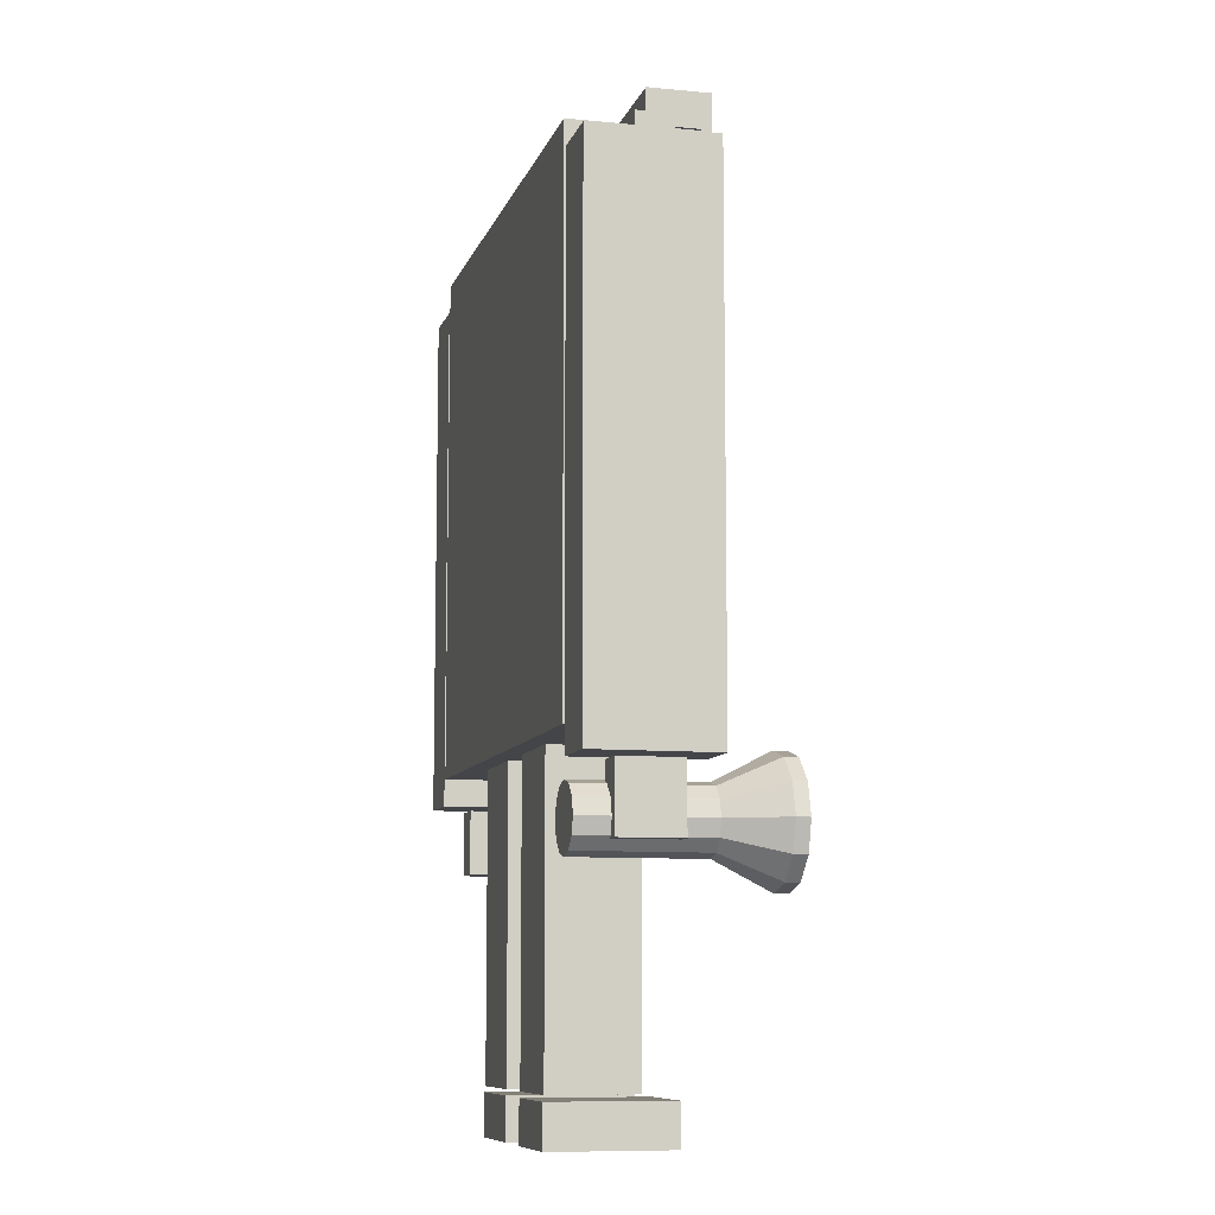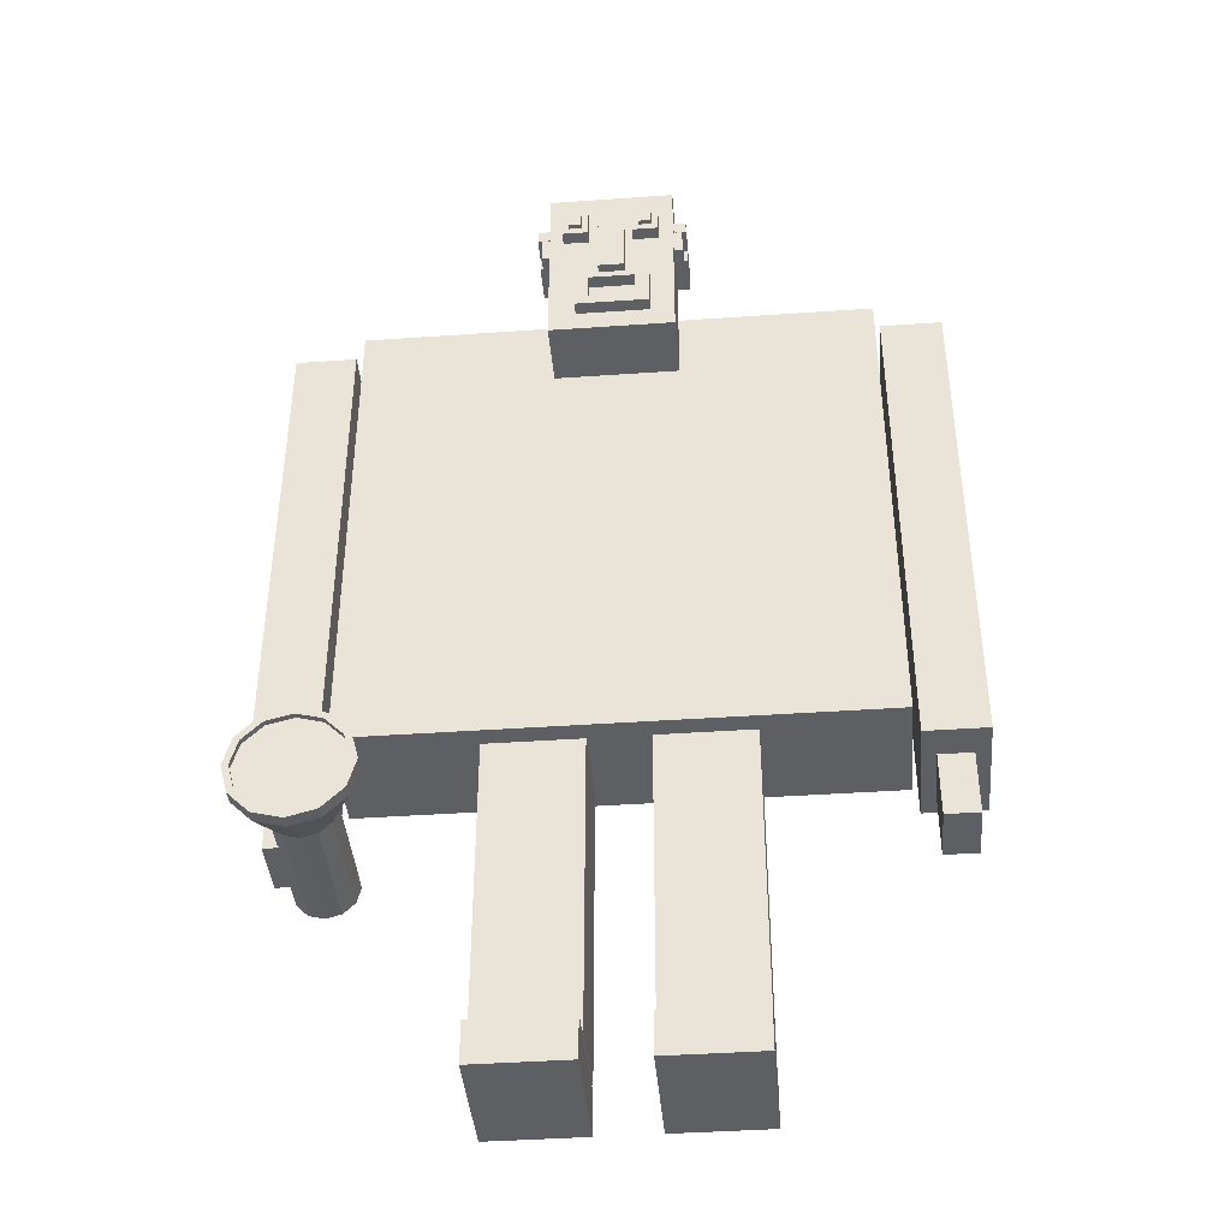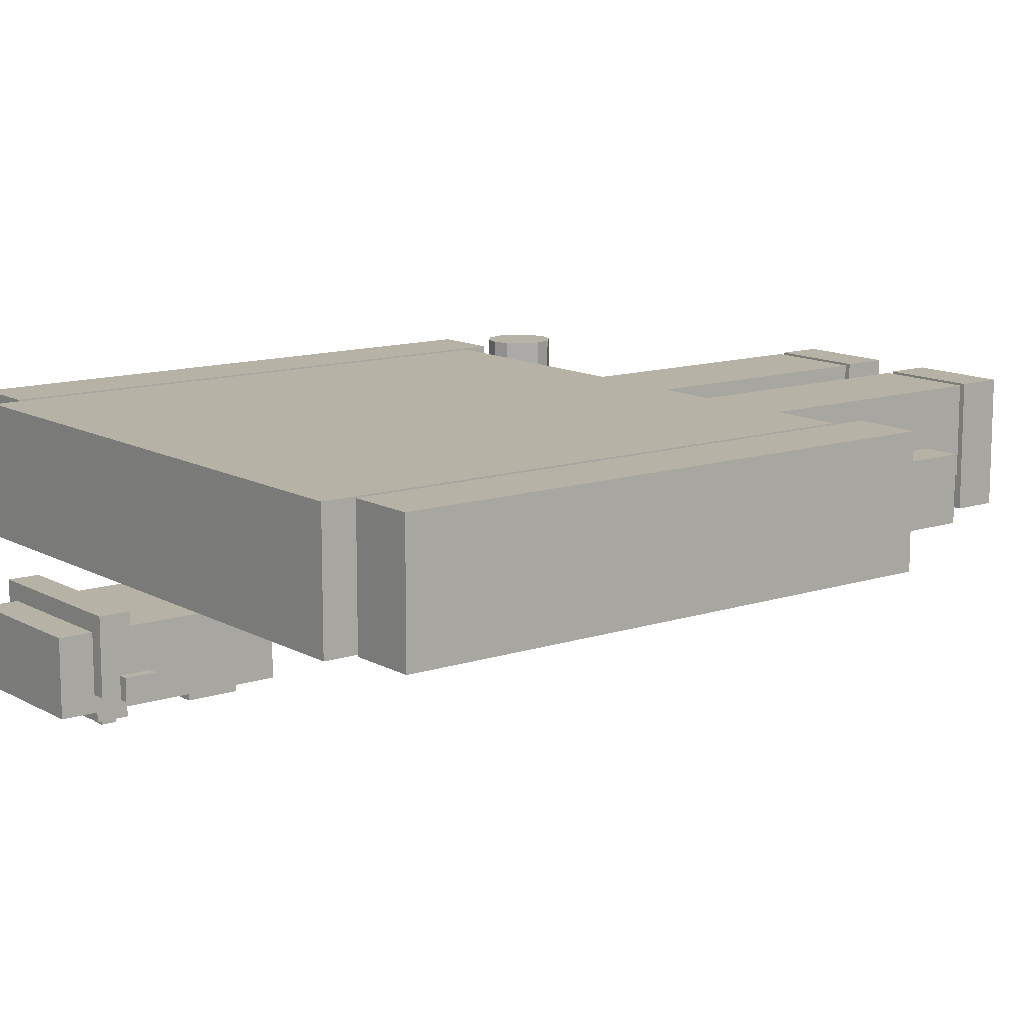
<metadata>
{"format":"obj","ext":"obj","renderer":"f3d","projection":"perspective","resolution":1024,"background":"white","views":[{"elev":-9.1,"azim":75.7,"up":"+Y"},{"elev":-41.1,"azim":-175.1,"up":"+Y"},{"elev":12.3,"azim":-127.7,"up":"+Z"}]}
</metadata>
<code>
o Cube
v 1 1 -0.2317
v 1 -1 -0.2317
v 1 1 0.2317
v 1 -1 0.2317
v -1 1 -0.2317
v -1 -1 -0.2317
v -1 1 0.2317
v -1 -1 0.2317
f 1 5 7 3
f 4 3 7 8
f 8 7 5 6
f 6 2 4 8
f 2 1 3 4
f 6 5 1 2
o Cube.001
v 0.2409 1.435 -0.5045
v 0.2409 0.6923 -0.5045
v 0.2409 1.435 -0.2542
v 0.2409 0.6923 -0.2542
v -0.2409 1.435 -0.5045
v -0.2409 0.6923 -0.5045
v -0.2409 1.435 -0.2542
v -0.2409 0.6923 -0.2542
f 9 13 15 11
f 12 11 15 16
f 16 15 13 14
f 14 10 12 16
f 10 9 11 12
f 14 13 9 10
o Cube.002
v -0.114 -1.009 -0.1678
v -0.114 -2.168 -0.1678
v -0.114 -1.009 0.1678
v -0.114 -2.168 0.1678
v -0.4797 -1.009 -0.1678
v -0.4797 -2.168 -0.1678
v -0.4797 -1.009 0.1678
v -0.4797 -2.168 0.1678
f 17 21 23 19
f 20 19 23 24
f 24 23 21 22
f 22 18 20 24
f 18 17 19 20
f 22 21 17 18
o Cube.003
v 1.267 0.8957 -0.2317
v 1.267 -1.104 -0.2317
v 1.267 0.8957 0.2317
v 1.267 -1.104 0.2317
v 1.028 0.8957 -0.2317
v 1.028 -1.104 -0.2317
v 1.028 0.8957 0.2317
v 1.028 -1.104 0.2317
f 25 29 31 27
f 28 27 31 32
f 32 31 29 30
f 30 26 28 32
f 26 25 27 28
f 30 29 25 26
o Cube.004
v -1.02 0.8957 -0.2317
v -1.02 -1.104 -0.2317
v -1.02 0.8957 0.2317
v -1.02 -1.104 0.2317
v -1.258 0.8957 -0.2317
v -1.258 -1.104 -0.2317
v -1.258 0.8957 0.2317
v -1.258 -1.104 0.2317
f 33 37 39 35
f 36 35 39 40
f 40 39 37 38
f 38 34 36 40
f 34 33 35 36
f 38 37 33 34
o Cube.005_Cube.006
v 0.4797 -1.009 -0.1678
v 0.4797 -2.168 -0.1678
v 0.4797 -1.009 0.1678
v 0.4797 -2.168 0.1678
v 0.114 -1.009 -0.1678
v 0.114 -2.168 -0.1678
v 0.114 -1.009 0.1678
v 0.114 -2.168 0.1678
f 41 45 47 43
f 44 43 47 48
f 48 47 45 46
f 46 42 44 48
f 42 41 43 44
f 46 45 41 42
o Cube.006_Cube.007
v -0.115 -2.19 -0.2993
v -0.115 -2.351 -0.2993
v -0.115 -2.19 0.1712
v -0.115 -2.351 0.1712
v -0.4806 -2.19 -0.2993
v -0.4806 -2.351 -0.2993
v -0.4806 -2.19 0.1712
v -0.4806 -2.351 0.1712
f 49 53 55 51
f 52 51 55 56
f 56 55 53 54
f 54 50 52 56
f 50 49 51 52
f 54 53 49 50
o Cube.007_Cube.009
v 0.4801 -2.19 -0.2993
v 0.4801 -2.351 -0.2993
v 0.4801 -2.19 0.1712
v 0.4801 -2.351 0.1712
v 0.1144 -2.19 -0.2993
v 0.1144 -2.351 -0.2993
v 0.1144 -2.19 0.1712
v 0.1144 -2.351 0.1712
f 57 61 63 59
f 60 59 63 64
f 64 63 61 62
f 62 58 60 64
f 58 57 59 60
f 62 61 57 58
o Cube.008_Cube.010
v -1.202 -1.367 0.1158
v -1.202 -1.117 0.1158
v -1.202 -1.367 -0.1158
v -1.202 -1.117 -0.1158
v -1.073 -1.367 0.1158
v -1.073 -1.117 0.1158
v -1.073 -1.367 -0.1158
v -1.073 -1.117 -0.1158
f 65 66 68 67
f 67 68 72 71
f 71 72 70 69
f 69 70 66 65
f 67 71 69 65
f 72 68 66 70
o Cube.009_Cube.011
v 1.086 -1.367 0.1158
v 1.086 -1.117 0.1158
v 1.086 -1.367 -0.1158
v 1.086 -1.117 -0.1158
v 1.215 -1.367 0.1158
v 1.215 -1.117 0.1158
v 1.215 -1.367 -0.1158
v 1.215 -1.117 -0.1158
f 73 74 76 75
f 75 76 80 79
f 79 80 78 77
f 77 78 74 73
f 75 79 77 73
f 80 76 74 78
o Cube.010_Cube.012
v -0.05342 1.213 -0.4538
v -0.05342 0.9861 -0.4538
v -0.05342 1.213 -0.5552
v -0.05342 0.9861 -0.5552
v 0.04798 1.213 -0.4538
v 0.04798 0.9861 -0.4538
v 0.04798 1.213 -0.5552
v 0.04798 0.9861 -0.5552
f 81 83 84 82
f 83 87 88 84
f 87 85 86 88
f 85 81 82 86
f 83 81 85 87
f 88 86 82 84
o Cube.011_Cube.013
v -0.185 1.287 -0.4538
v -0.185 1.183 -0.4538
v -0.185 1.287 -0.5552
v -0.185 1.183 -0.5552
v -0.08356 1.287 -0.4538
v -0.08356 1.183 -0.4538
v -0.08356 1.287 -0.5552
v -0.08356 1.183 -0.5552
f 89 91 92 90
f 91 95 96 92
f 95 93 94 96
f 93 89 90 94
f 91 89 93 95
f 96 94 90 92
o Cube.012_Cube.014
v 0.1122 1.26 -0.5241
v 0.1122 1.21 -0.5241
v 0.1122 1.26 -0.5736
v 0.1122 1.21 -0.5736
v 0.1617 1.26 -0.5241
v 0.1617 1.21 -0.5241
v 0.1617 1.26 -0.5736
v 0.1617 1.21 -0.5736
f 97 99 100 98
f 99 103 104 100
f 103 101 102 104
f 101 97 98 102
f 99 97 101 103
f 104 102 98 100
o Cube.013_Cube.015
v -0.2886 1.324 -0.1956
v -0.2886 1.221 -0.1956
v -0.2886 1.324 -0.3476
v -0.2886 1.221 -0.3476
v 0.2956 1.324 -0.1956
v 0.2956 1.221 -0.1956
v 0.2956 1.324 -0.3476
v 0.2956 1.221 -0.3476
v -0.2886 1.272 -0.1956
v -0.2886 1.272 -0.3476
v 0.2956 1.272 -0.3476
v 0.2956 1.272 -0.1956
v -0.2886 1.324 -0.3476
v -0.2886 1.324 -0.1956
v -0.2886 1.272 -0.3476
v -0.2886 1.272 -0.1956
v -0.2886 1.272 -0.3476
v -0.2886 1.324 -0.3476
v 0.2956 1.324 -0.3476
v 0.2956 1.272 -0.3476
v -0.2886 1.272 -0.4489
v -0.2886 1.324 -0.4489
v 0.2956 1.324 -0.4489
v 0.2956 1.272 -0.4489
f 113 114 108 106
f 114 115 112 108
f 115 116 110 112
f 116 113 106 110
f 107 105 109 111
f 112 110 106 108
f 109 105 113 116
f 111 109 116 115
f 115 124 123 111
f 105 118 120 113
f 118 117 119 120
f 113 120 119 114
f 107 117 118 105
f 114 119 117 107
f 124 128 127 123
f 111 123 122 107
f 114 121 124 115
f 107 122 121 114
f 126 127 128 125
f 122 126 125 121
f 121 125 128 124
f 123 127 126 122
o Cube.014_Cube.016
v -0.2745 1.235 -0.404
v -0.2745 1.132 -0.404
v -0.2745 1.235 -0.4799
v -0.2745 1.132 -0.4799
v -0.1731 1.235 -0.404
v -0.1731 1.132 -0.404
v -0.1731 1.235 -0.4799
v -0.1731 1.132 -0.4799
f 129 131 132 130
f 131 135 136 132
f 135 133 134 136
f 133 129 130 134
f 131 129 133 135
f 136 134 130 132
o Cube.015_Cube.017
v 0.1733 1.235 -0.404
v 0.1733 1.132 -0.404
v 0.1733 1.235 -0.4799
v 0.1733 1.132 -0.4799
v 0.2747 1.235 -0.404
v 0.2747 1.132 -0.404
v 0.2747 1.235 -0.4799
v 0.2747 1.132 -0.4799
f 137 139 140 138
f 139 143 144 140
f 143 141 142 144
f 141 137 138 142
f 139 137 141 143
f 144 142 138 140
o Cylinder
v 1.057 -1.179 -0.2368
v 1.057 -1.179 0.2393
v 1.118 -1.195 -0.2368
v 1.118 -1.195 0.2393
v 1.162 -1.239 -0.2368
v 1.162 -1.239 0.2393
v 1.178 -1.3 -0.2368
v 1.178 -1.3 0.2393
v 1.162 -1.36 -0.2368
v 1.162 -1.36 0.2393
v 1.118 -1.404 -0.2368
v 1.118 -1.404 0.2393
v 1.057 -1.421 -0.2368
v 1.057 -1.421 0.2393
v 0.9965 -1.404 -0.2368
v 0.9965 -1.404 0.2393
v 0.9522 -1.36 -0.2368
v 0.9522 -1.36 0.2393
v 0.936 -1.3 -0.2368
v 0.936 -1.3 0.2393
v 0.9522 -1.239 -0.2368
v 0.9522 -1.239 0.2393
v 0.9965 -1.195 -0.2368
v 0.9965 -1.195 0.2393
v 1.057 -1.072 -0.4451
v 1.171 -1.102 -0.4451
v 1.254 -1.186 -0.4451
v 1.285 -1.3 -0.4451
v 1.254 -1.414 -0.4451
v 1.171 -1.497 -0.4451
v 1.057 -1.527 -0.4451
v 0.9431 -1.497 -0.4451
v 0.8597 -1.414 -0.4451
v 0.8292 -1.3 -0.4451
v 0.8597 -1.186 -0.4451
v 0.9431 -1.102 -0.4451
v 1.057 -1.098 -0.4955
v 1.158 -1.125 -0.4955
v 1.232 -1.199 -0.4955
v 1.259 -1.3 -0.4955
v 1.232 -1.401 -0.4955
v 1.158 -1.475 -0.4955
v 1.057 -1.502 -0.4955
v 0.956 -1.475 -0.4955
v 0.882 -1.401 -0.4955
v 0.8549 -1.3 -0.4955
v 0.882 -1.199 -0.4955
v 0.956 -1.125 -0.4955
v 1.057 -1.072 -0.4955
v 1.171 -1.102 -0.4955
v 1.254 -1.186 -0.4955
v 1.285 -1.3 -0.4955
v 1.254 -1.414 -0.4955
v 1.171 -1.497 -0.4955
v 1.057 -1.527 -0.4955
v 0.9431 -1.497 -0.4955
v 0.8597 -1.414 -0.4955
v 0.8292 -1.3 -0.4955
v 0.8597 -1.186 -0.4955
v 0.9431 -1.102 -0.4955
v 1.057 -1.098 -0.4732
v 1.158 -1.125 -0.4732
v 1.232 -1.199 -0.4732
v 1.259 -1.3 -0.4732
v 1.232 -1.401 -0.4732
v 1.158 -1.475 -0.4732
v 1.057 -1.502 -0.4732
v 0.956 -1.475 -0.4732
v 0.882 -1.401 -0.4732
v 0.8549 -1.3 -0.4732
v 0.882 -1.199 -0.4732
v 0.956 -1.125 -0.4732
v 1.057 -1.179 -0.2368
v 1.118 -1.195 -0.2368
v 1.118 -1.195 0.2393
v 1.057 -1.179 0.2393
v 1.162 -1.239 -0.2368
v 1.162 -1.239 0.2393
v 1.178 -1.3 -0.2368
v 1.178 -1.3 0.2393
v 1.162 -1.36 -0.2368
v 1.162 -1.36 0.2393
v 1.118 -1.404 -0.2368
v 1.118 -1.404 0.2393
v 1.057 -1.421 -0.2368
v 1.057 -1.421 0.2393
v 0.9965 -1.404 -0.2368
v 0.9965 -1.404 0.2393
v 0.9522 -1.36 -0.2368
v 0.9522 -1.36 0.2393
v 0.936 -1.3 -0.2368
v 0.936 -1.3 0.2393
v 0.9522 -1.239 -0.2368
v 0.9522 -1.239 0.2393
v 0.9965 -1.195 -0.2368
v 0.9965 -1.195 0.2393
v 1.057 -1.072 -0.4451
v 1.171 -1.102 -0.4451
v 1.254 -1.186 -0.4451
v 1.285 -1.3 -0.4451
v 1.254 -1.414 -0.4451
v 1.171 -1.497 -0.4451
v 1.057 -1.527 -0.4451
v 0.9431 -1.497 -0.4451
v 0.8597 -1.414 -0.4451
v 0.8292 -1.3 -0.4451
v 0.8597 -1.186 -0.4451
v 0.9431 -1.102 -0.4451
v 1.057 -1.072 -0.4955
v 1.171 -1.102 -0.4955
v 1.254 -1.186 -0.4955
v 1.285 -1.3 -0.4955
v 1.254 -1.414 -0.4955
v 1.171 -1.497 -0.4955
v 1.057 -1.527 -0.4955
v 0.9431 -1.497 -0.4955
v 0.8597 -1.414 -0.4955
v 0.8292 -1.3 -0.4955
v 0.8597 -1.186 -0.4955
v 0.9431 -1.102 -0.4955
v 1.057 -1.098 -0.4955
v 1.158 -1.125 -0.4955
v 1.232 -1.199 -0.4955
v 1.259 -1.3 -0.4955
v 1.232 -1.401 -0.4955
v 1.158 -1.475 -0.4955
v 1.057 -1.502 -0.4955
v 0.956 -1.475 -0.4955
v 0.882 -1.401 -0.4955
v 0.8549 -1.3 -0.4955
v 0.882 -1.199 -0.4955
v 0.956 -1.125 -0.4955
v 1.057 -1.098 -0.4732
v 1.158 -1.125 -0.4732
v 1.232 -1.199 -0.4732
v 1.259 -1.3 -0.4732
v 1.232 -1.401 -0.4732
v 1.158 -1.475 -0.4732
v 1.057 -1.502 -0.4732
v 0.956 -1.475 -0.4732
v 0.882 -1.401 -0.4732
v 0.8549 -1.3 -0.4732
v 0.882 -1.199 -0.4732
v 0.956 -1.125 -0.4732
f 145 147 148 146
f 147 149 150 148
f 149 151 152 150
f 151 153 154 152
f 153 155 156 154
f 155 157 158 156
f 157 159 160 158
f 159 161 162 160
f 161 163 164 162
f 163 165 166 164
f 148 150 152 154 156 158 160 162 164 166 168 146
f 165 167 168 166
f 167 145 146 168
f 147 170 171 149
f 171 195 196 172
f 163 178 179 165
f 161 177 178 163
f 159 176 177 161
f 157 175 176 159
f 155 174 175 157
f 153 173 174 155
f 151 172 173 153
f 167 180 169 145
f 145 169 170 147
f 149 171 172 151
f 165 179 180 167
f 186 210 211 187
f 178 202 203 179
f 175 199 200 176
f 172 196 197 173
f 179 203 204 180
f 169 193 194 170
f 176 200 201 177
f 173 197 198 174
f 180 204 193 169
f 170 194 195 171
f 177 201 202 178
f 174 198 199 175
f 182 194 193 181
f 183 195 194 182
f 184 196 195 183
f 185 197 196 184
f 186 198 197 185
f 187 199 198 186
f 188 200 199 187
f 189 201 200 188
f 190 202 201 189
f 191 203 202 190
f 192 204 203 191
f 181 193 204 192
f 183 207 208 184
f 190 214 215 191
f 187 211 212 188
f 184 208 209 185
f 191 215 216 192
f 181 205 206 182
f 188 212 213 189
f 185 209 210 186
f 192 216 205 181
f 182 206 207 183
f 189 213 214 190
f 217 220 219 218
f 218 219 222 221
f 221 222 224 223
f 223 224 226 225
f 225 226 228 227
f 227 228 230 229
f 229 230 232 231
f 231 232 234 233
f 233 234 236 235
f 235 236 238 237
f 219 220 240 238 236 234 232 230 228 226 224 222
f 237 238 240 239
f 239 240 220 217
f 218 221 243 242
f 243 244 256 255
f 235 237 251 250
f 233 235 250 249
f 231 233 249 248
f 229 231 248 247
f 227 229 247 246
f 225 227 246 245
f 223 225 245 244
f 239 217 241 252
f 217 218 242 241
f 221 223 244 243
f 237 239 252 251
f 270 271 283 282
f 250 251 263 262
f 247 248 260 259
f 244 245 257 256
f 251 252 264 263
f 241 242 254 253
f 248 249 261 260
f 245 246 258 257
f 252 241 253 264
f 242 243 255 254
f 249 250 262 261
f 246 247 259 258
f 266 265 253 254
f 267 266 254 255
f 268 267 255 256
f 269 268 256 257
f 270 269 257 258
f 271 270 258 259
f 272 271 259 260
f 273 272 260 261
f 274 273 261 262
f 275 274 262 263
f 276 275 263 264
f 265 276 264 253
f 277 278 279 280 281 282 283 284 285 286 287 288
f 267 268 280 279
f 274 275 287 286
f 271 272 284 283
f 268 269 281 280
f 275 276 288 287
f 265 266 278 277
f 272 273 285 284
f 269 270 282 281
f 276 265 277 288
f 266 267 279 278
f 273 274 286 285
f 205 216 215 214 213 212 211 210 209 208 207 206
o Cube.016_Cube.018
v -0.1494 0.9184 -0.4528
v -0.1494 0.8118 -0.4528
v -0.1494 0.9184 -0.5561
v -0.1494 0.8118 -0.5561
v -0.09181 0.9184 -0.4528
v -0.09181 0.8118 -0.4528
v -0.09181 0.9184 -0.5561
v -0.09181 0.8118 -0.5561
v -0.1494 0.8118 -0.5561
v -0.1494 0.8854 -0.5561
v -0.09181 0.8854 -0.5561
v -0.09181 0.8118 -0.5561
v -0.1494 0.9451 -0.5561
v -0.1494 0.9451 -0.4528
v -0.09181 0.9451 -0.5561
v -0.09181 0.9451 -0.4528
v -0.1494 0.8118 -0.4528
v -0.1494 0.8118 -0.5561
v -0.09181 0.8118 -0.5561
v -0.09181 0.8118 -0.4528
v -0.1494 0.8118 -0.4528
v -0.1494 0.8118 -0.5561
v -0.09181 0.8118 -0.5561
v -0.09181 0.8118 -0.4528
v -0.1494 0.7742 -0.4528
v -0.1494 0.7742 -0.5561
v -0.09181 0.7742 -0.5561
v -0.09181 0.7742 -0.4528
v 0.08536 0.8123 -0.5561
v 0.08536 0.8123 -0.4528
v 0.08536 0.7743 -0.5561
v 0.08536 0.7743 -0.4528
v 0.08536 0.9184 -0.4528
v 0.08536 0.9184 -0.5561
v 0.08536 0.9451 -0.4528
v 0.08536 0.9451 -0.5561
v 0.1121 0.9184 -0.4528
v 0.1121 0.9184 -0.5561
v 0.1121 0.9451 -0.4528
v 0.1121 0.9451 -0.5561
v 0.1121 0.7743 -0.4528
v 0.1121 0.7743 -0.5561
v 0.1121 0.9184 -0.4528
v 0.1121 0.9184 -0.5561
v 0.1121 0.9451 -0.4528
v 0.1121 0.9451 -0.5561
v 0.1121 0.7743 -0.4528
v 0.1121 0.7743 -0.5561
v 0.1361 0.9184 -0.4528
v 0.1361 0.9184 -0.5561
v 0.1361 0.9451 -0.4528
v 0.1361 0.9451 -0.5561
v 0.1361 0.7743 -0.4528
v 0.1361 0.7743 -0.5561
v 0.1121 0.8123 -0.5561
v 0.1121 0.8123 -0.4528
v 0.1121 0.8123 -0.5561
v 0.1121 0.8123 -0.4528
v 0.1361 0.8123 -0.5561
v 0.1361 0.8123 -0.4528
f 289 291 292 290
f 296 300 299 295
f 295 293 294 296
f 293 289 290 294
f 293 304 302 289
f 294 308 307 296
f 298 299 300 297
f 295 299 298 291
f 292 297 300 296
f 291 298 297 292
f 301 302 304 303
f 291 301 303 295
f 289 302 301 291
f 303 324 322 295
f 308 312 311 307
f 292 306 305 290
f 290 305 308 294
f 296 307 306 292
f 309 313 316 312
f 306 310 309 305
f 305 309 312 308
f 307 311 310 306
f 315 316 313 314
f 311 315 314 310
f 316 320 318 312
f 310 314 313 309
f 315 319 320 316
f 311 317 319 315
f 312 318 317 311
f 324 328 326 322
f 304 323 324 303
f 295 322 321 293
f 293 321 323 304
f 325 331 333 327
f 323 327 328 324
f 321 325 327 323
f 343 330 319 317
f 319 330 329 320
f 343 345 336 330
f 318 320 329 344
f 334 340 338 332
f 345 347 342 336
f 330 336 335 329
f 344 346 331 325
f 328 334 332 326
f 327 333 334 328
f 338 340 339 337
f 348 341 342 347
f 333 339 340 334
f 346 348 337 331
f 336 342 341 335
f 331 337 339 333
f 335 341 348 346
f 337 348 347 338
f 329 335 346 344
f 332 338 347 345
f 322 317 318 321
f 321 318 344 325
f 326 332 345 343
f 326 343 317 322
o Cube.017_Cube.019
v 0.08625 1.287 -0.4538
v 0.08625 1.183 -0.4538
v 0.08625 1.287 -0.5552
v 0.08625 1.183 -0.5552
v 0.1877 1.287 -0.4538
v 0.1877 1.183 -0.4538
v 0.1877 1.287 -0.5552
v 0.1877 1.183 -0.5552
f 349 351 352 350
f 351 355 356 352
f 355 353 354 356
f 353 349 350 354
f 351 349 353 355
f 356 354 350 352
o Cube.018_Cube.020
v -0.1596 1.26 -0.5241
v -0.1596 1.21 -0.5241
v -0.1596 1.26 -0.5736
v -0.1596 1.21 -0.5736
v -0.1101 1.26 -0.5241
v -0.1101 1.21 -0.5241
v -0.1101 1.26 -0.5736
v -0.1101 1.21 -0.5736
f 357 359 360 358
f 359 363 364 360
f 363 361 362 364
f 361 357 358 362
f 359 357 361 363
f 364 362 358 360

</code>
